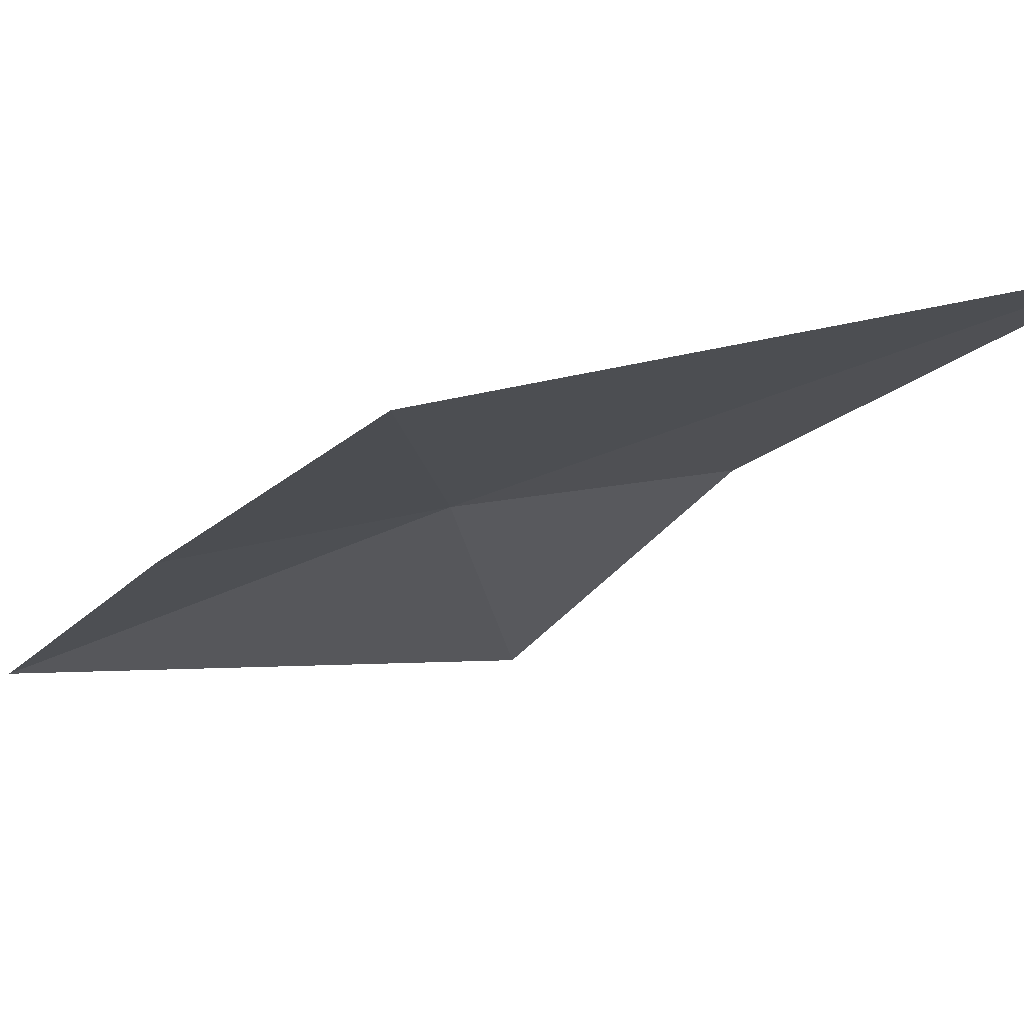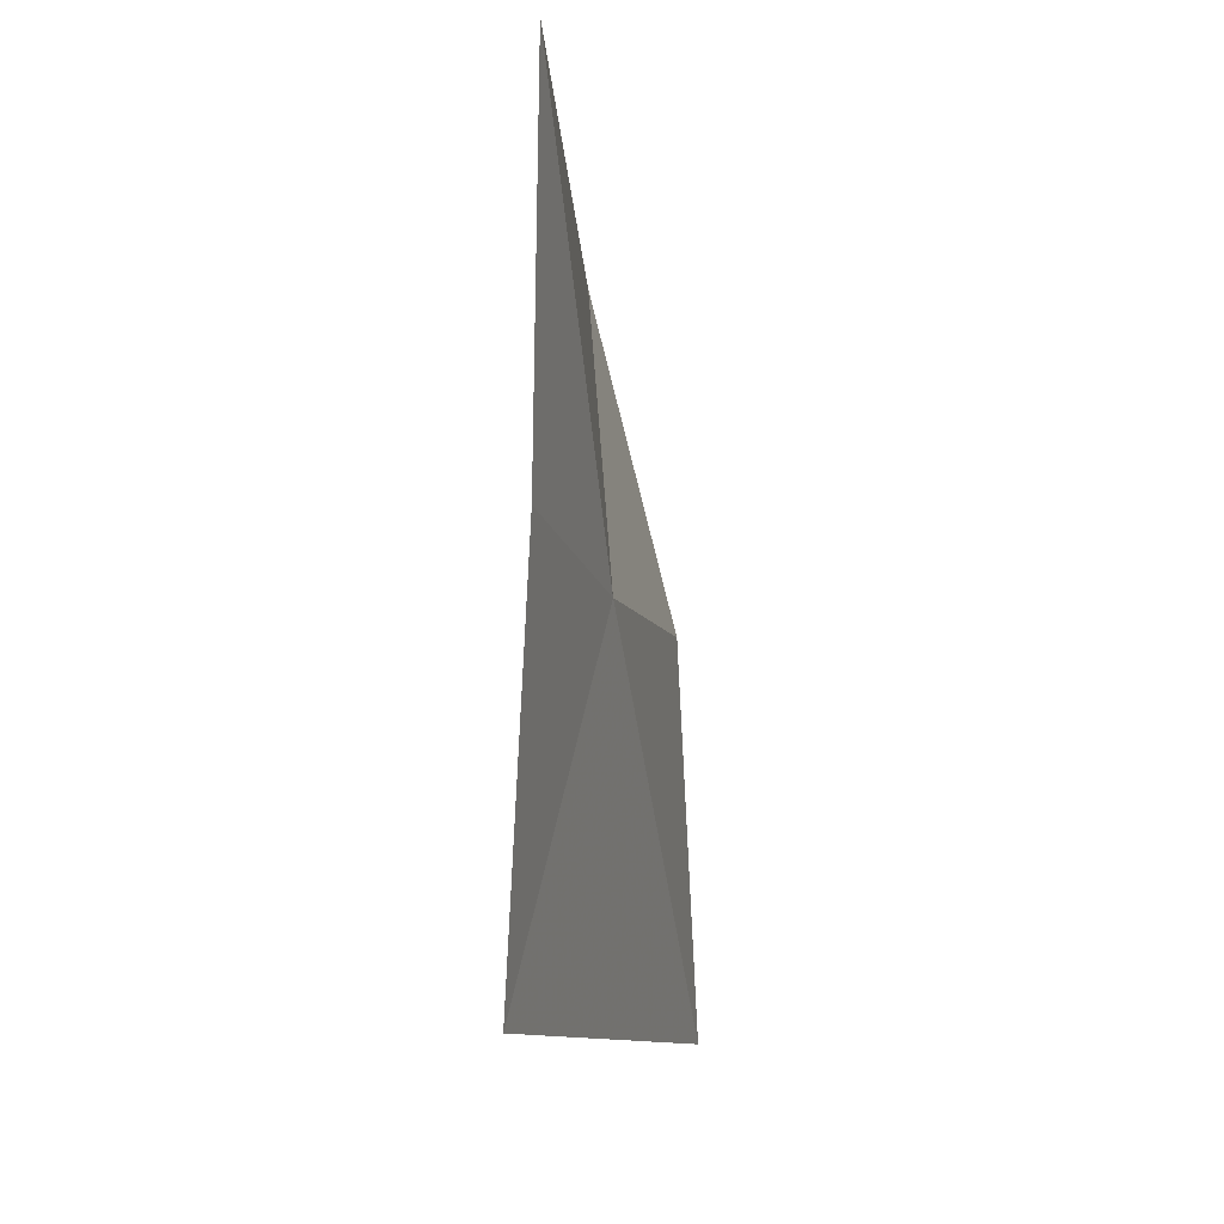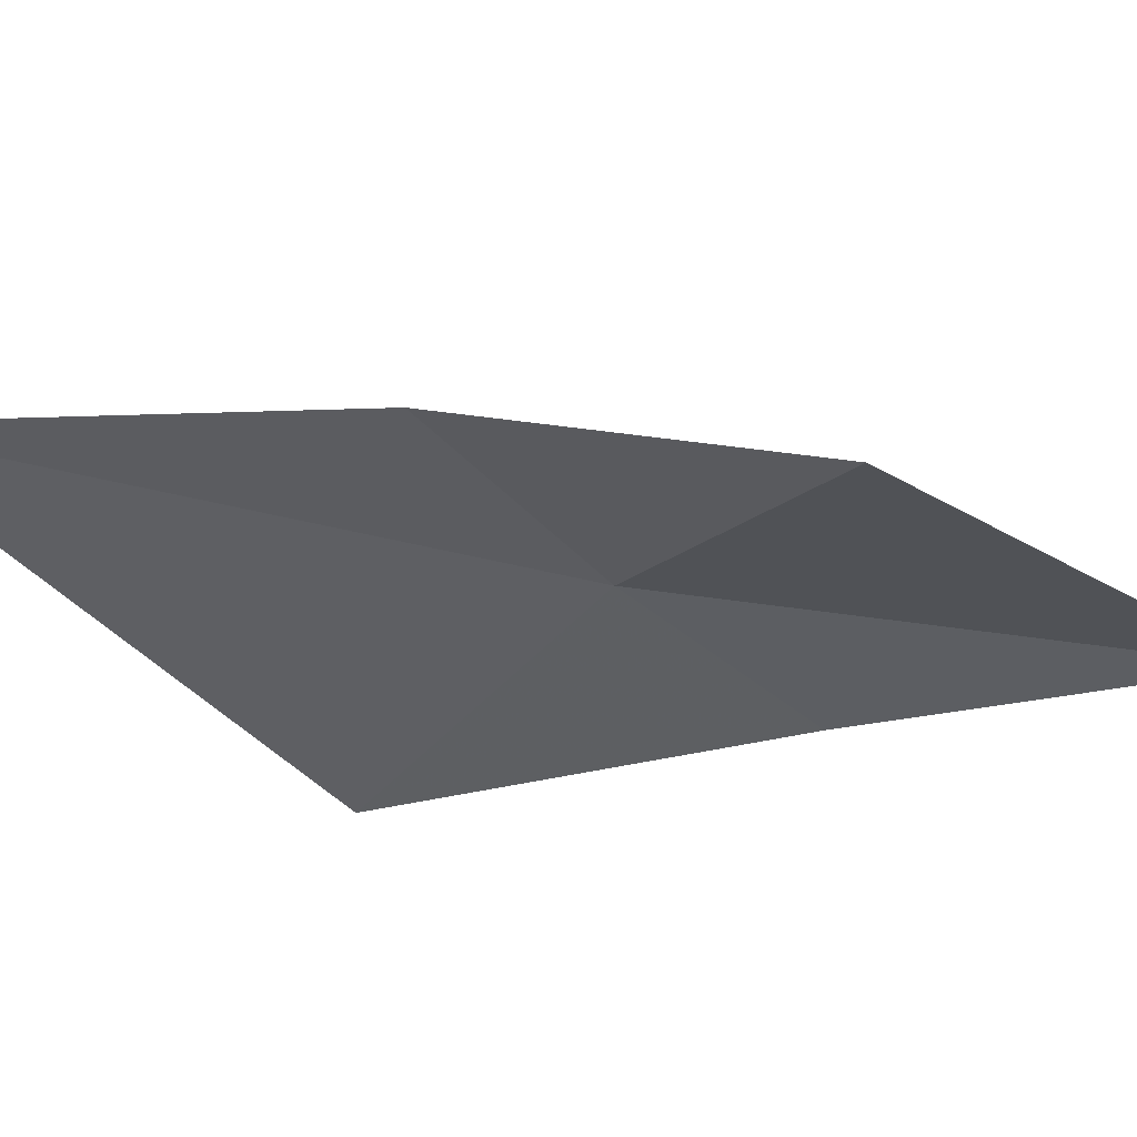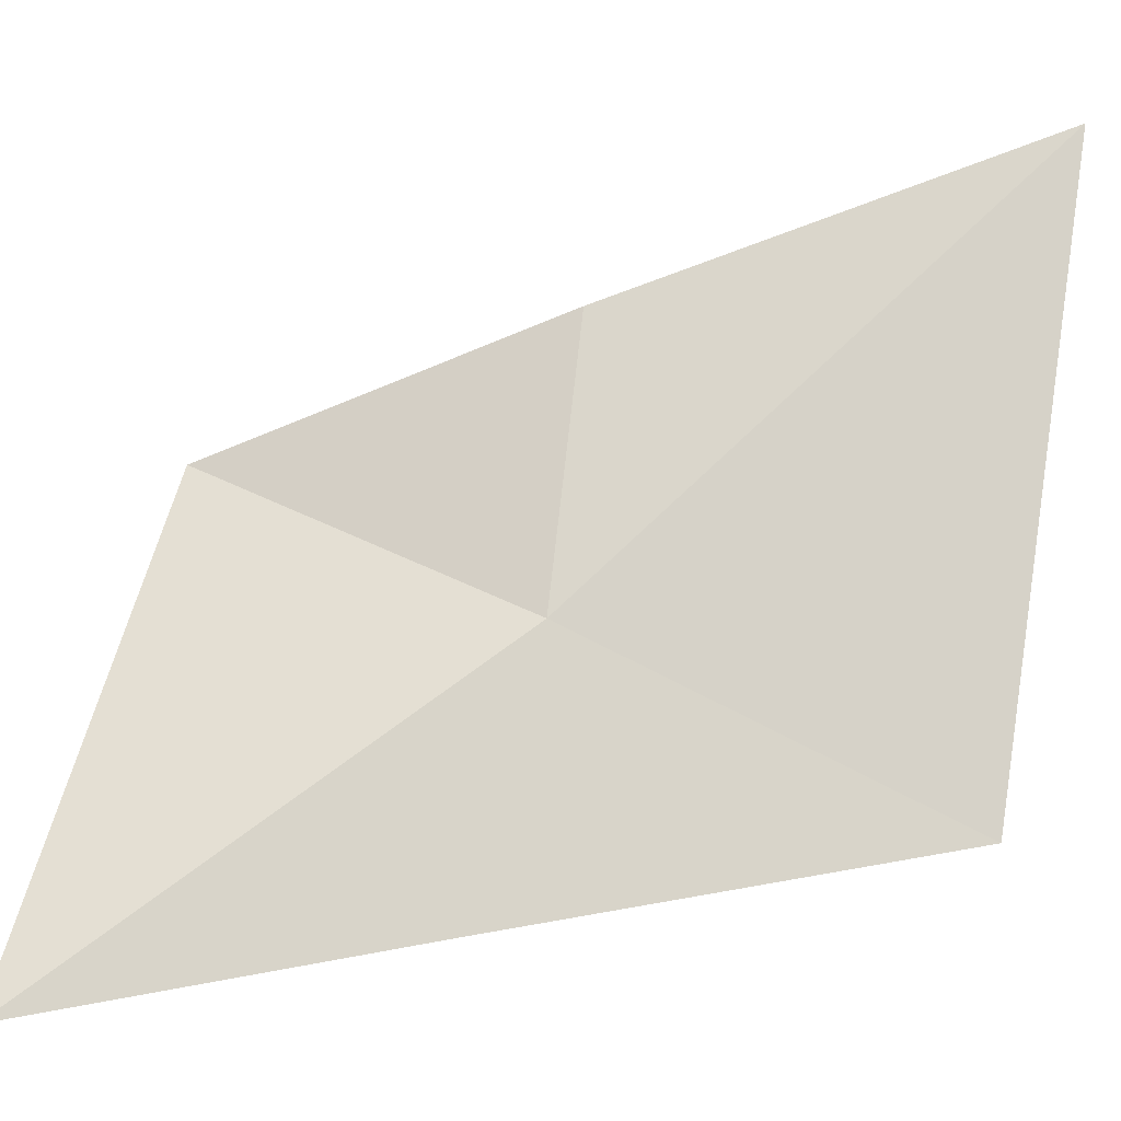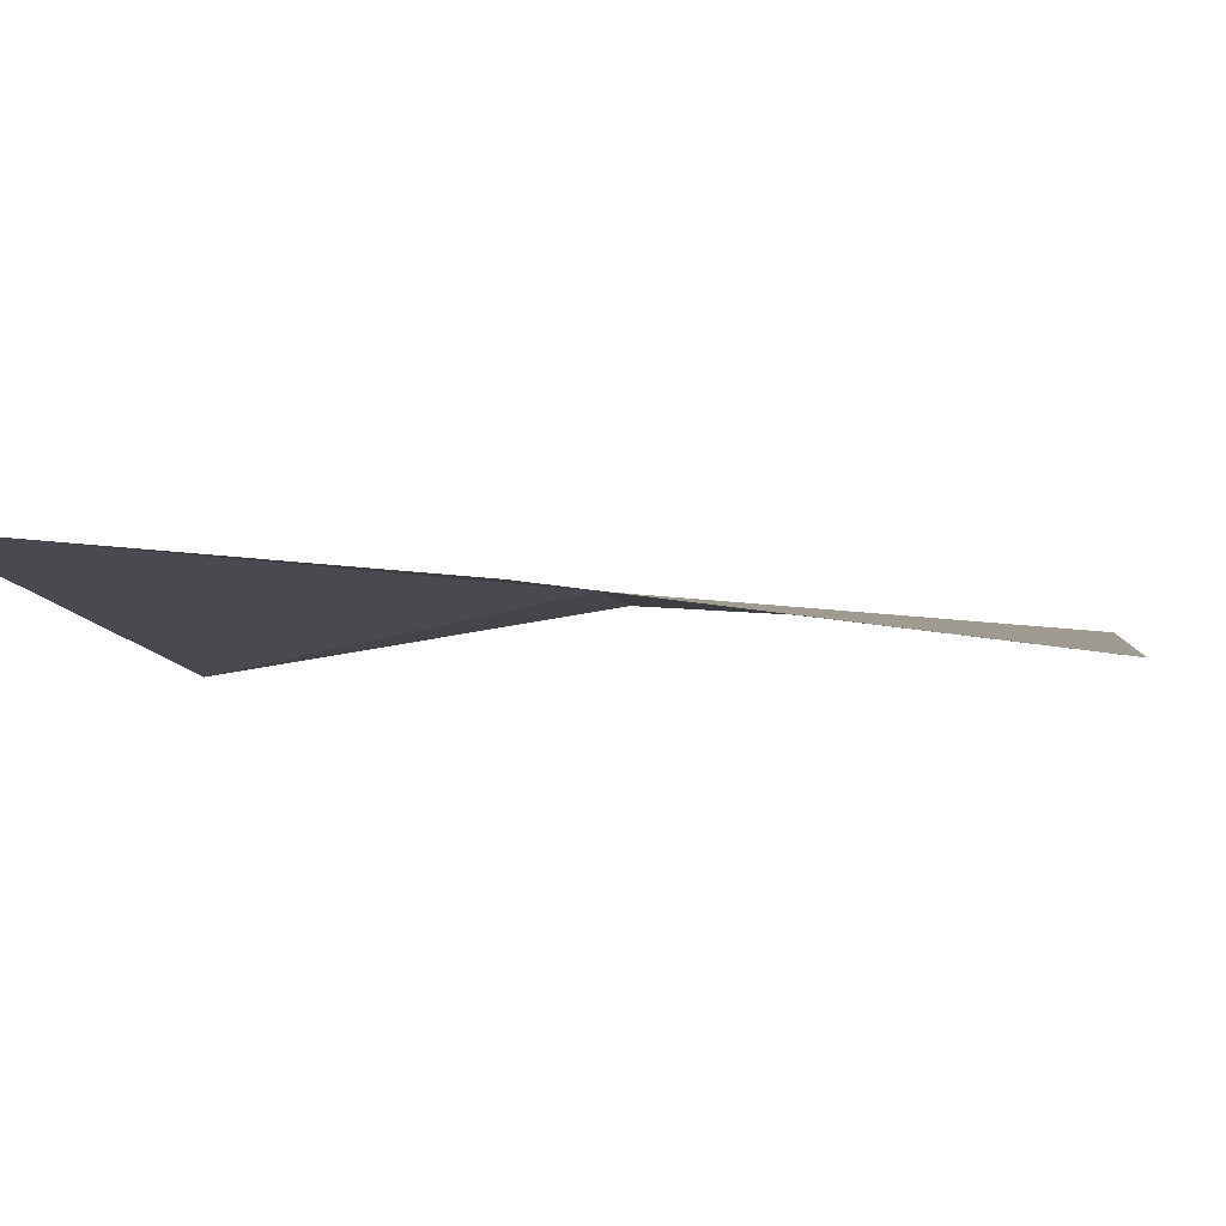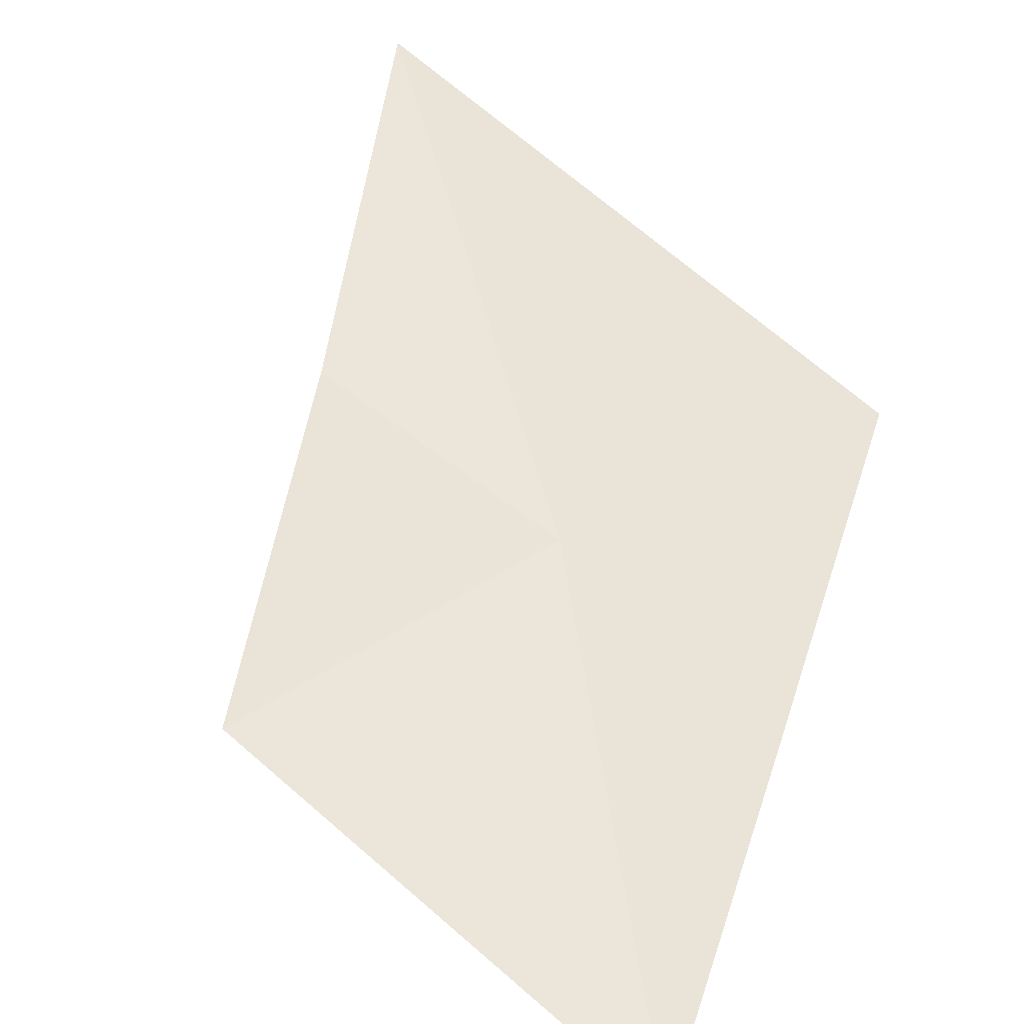
<metadata>
{"format":"obj","ext":"obj","renderer":"f3d","projection":"perspective","resolution":1024,"background":"white","views":[{"elev":-22.3,"azim":-24.8,"up":"+Z"},{"elev":4.6,"azim":-88.9,"up":"+Y"},{"elev":-23.2,"azim":114.9,"up":"+Z"},{"elev":61.5,"azim":-96.3,"up":"+Z"},{"elev":-14.8,"azim":-97.7,"up":"+Z"},{"elev":47.1,"azim":-157.6,"up":"+Z"}]}
</metadata>
<code>
v -2.805 -1.235 16.85
v -1.475 0.7296 16.66
v -1.026 -1.643 17.26
v -4.176 -3.636 16.25
v -0.1779 -4.722 17.43
v -4.703 2.017 16.5
v -4.47 -0.5977 16.43
f 1 2 3
f 1 5 4
f 1 3 5
f 1 6 2
f 1 4 7
f 1 7 6

</code>
